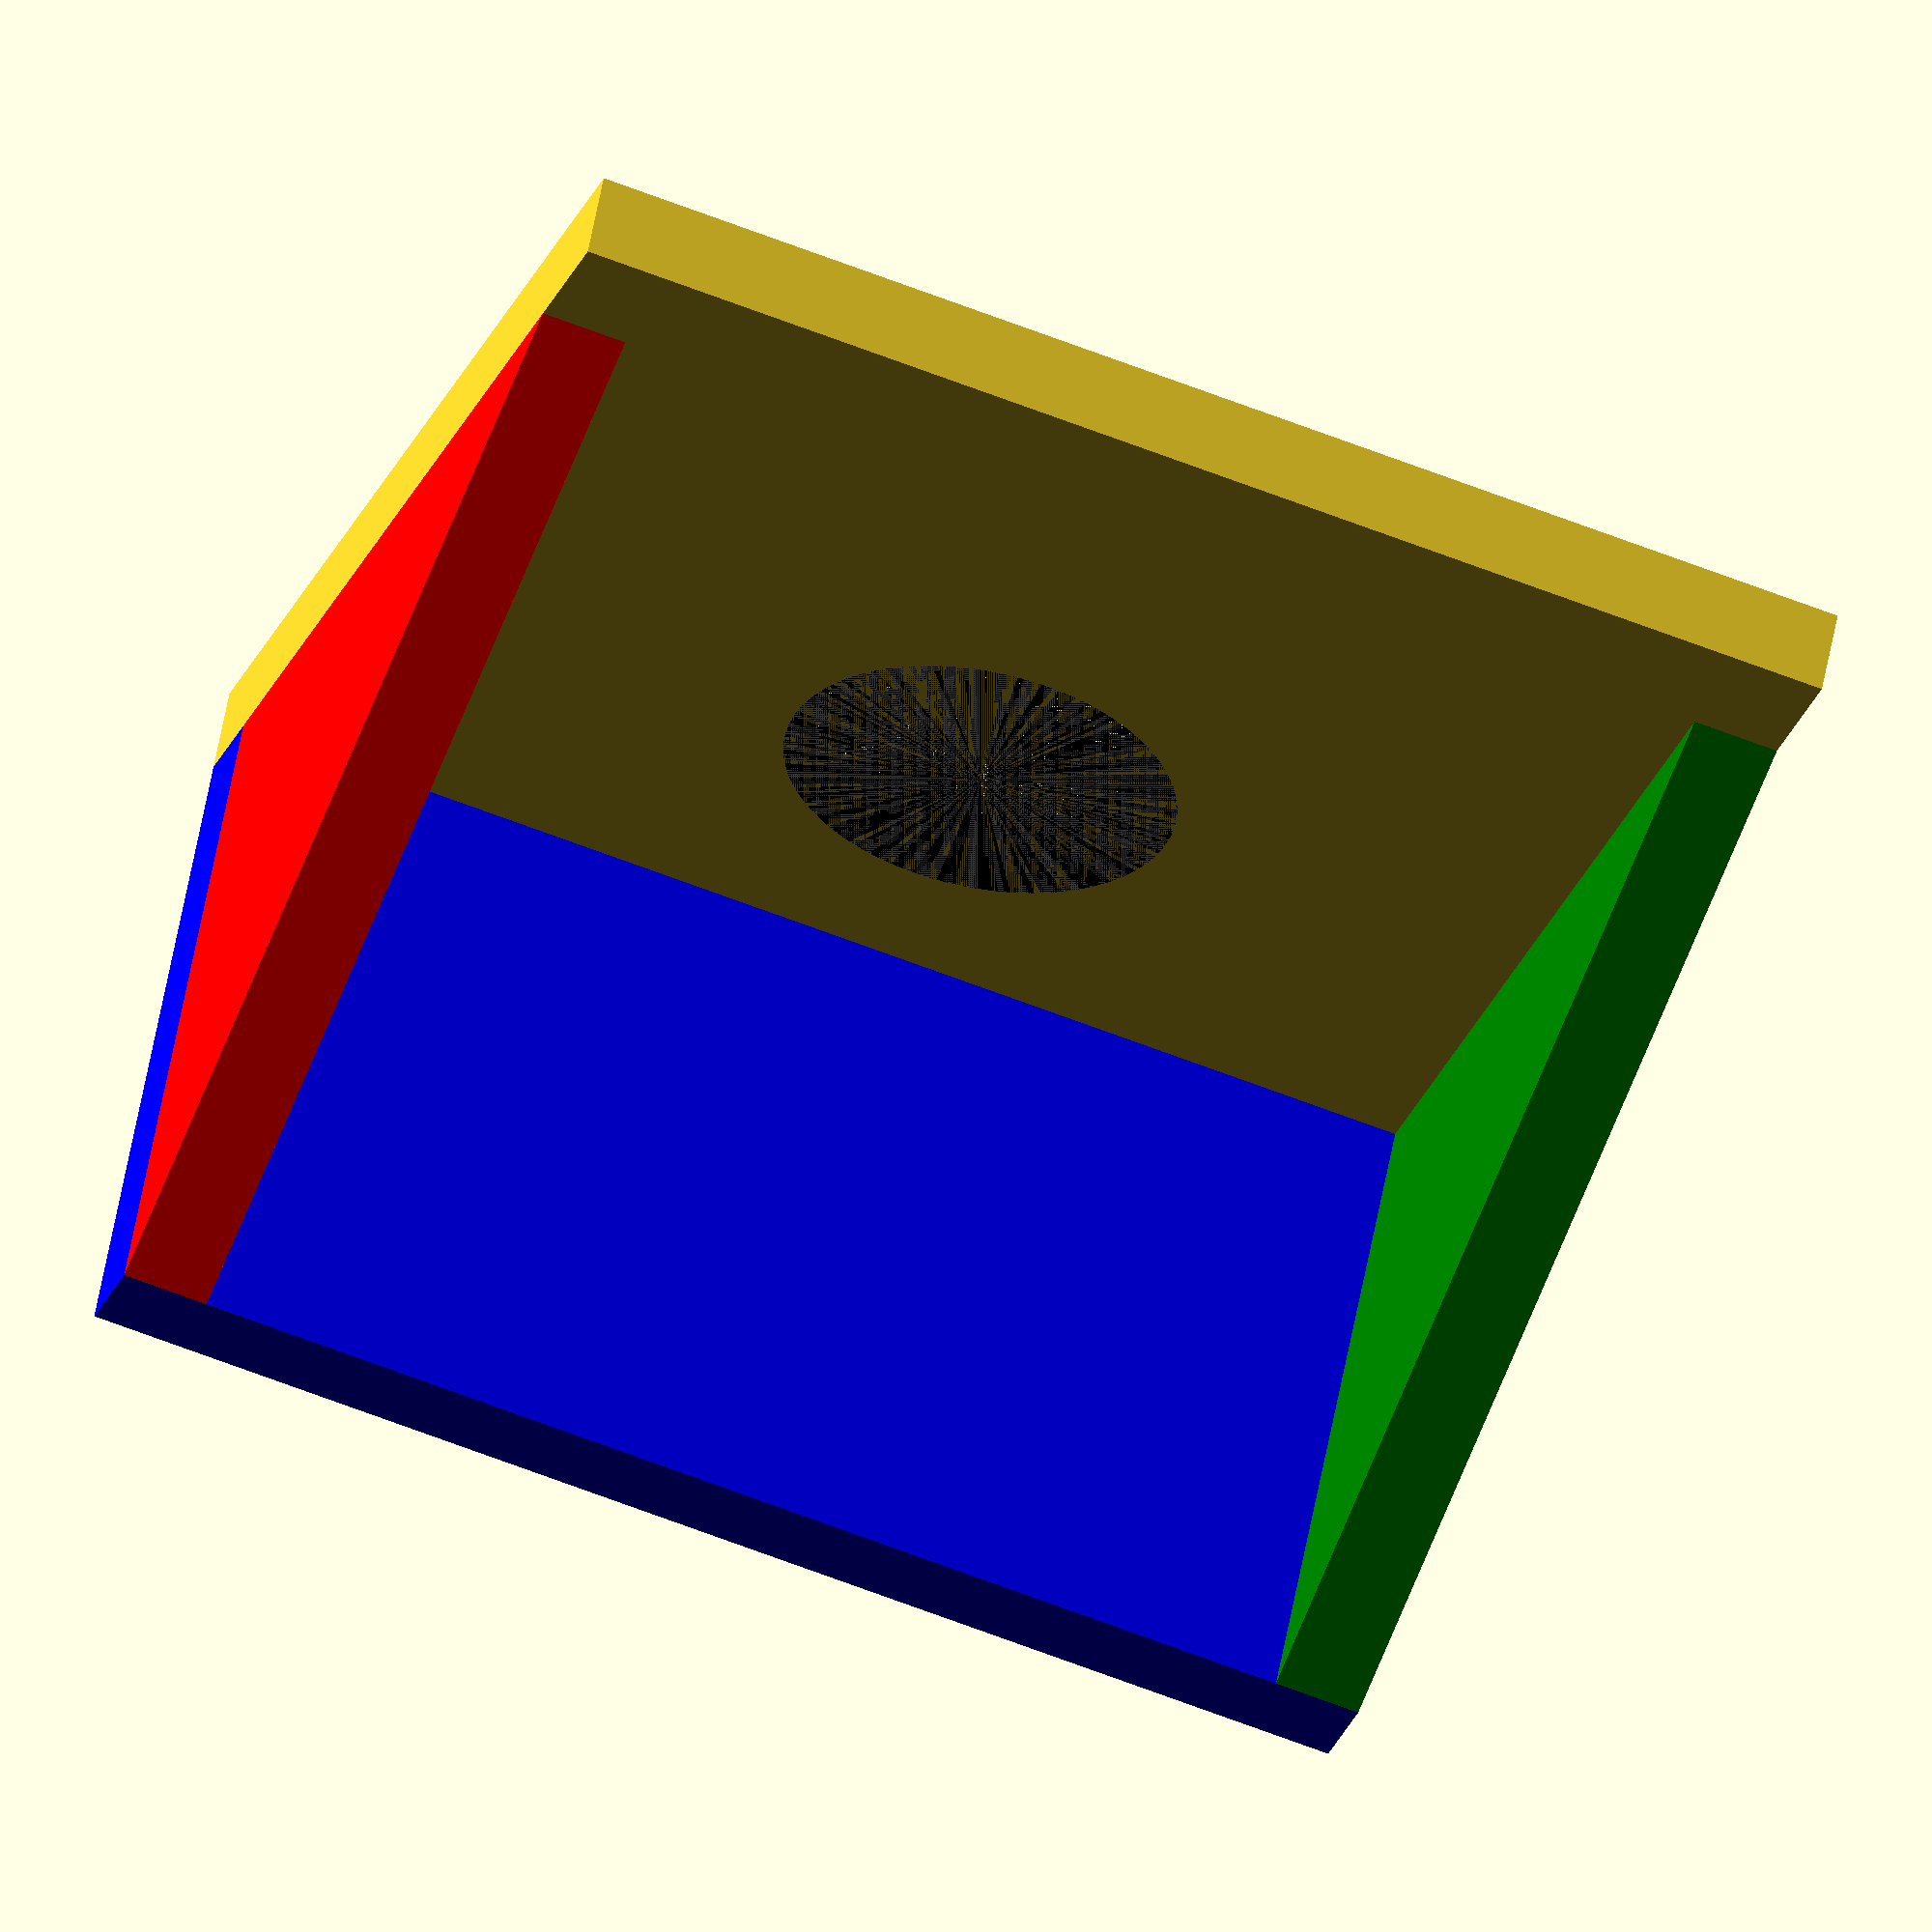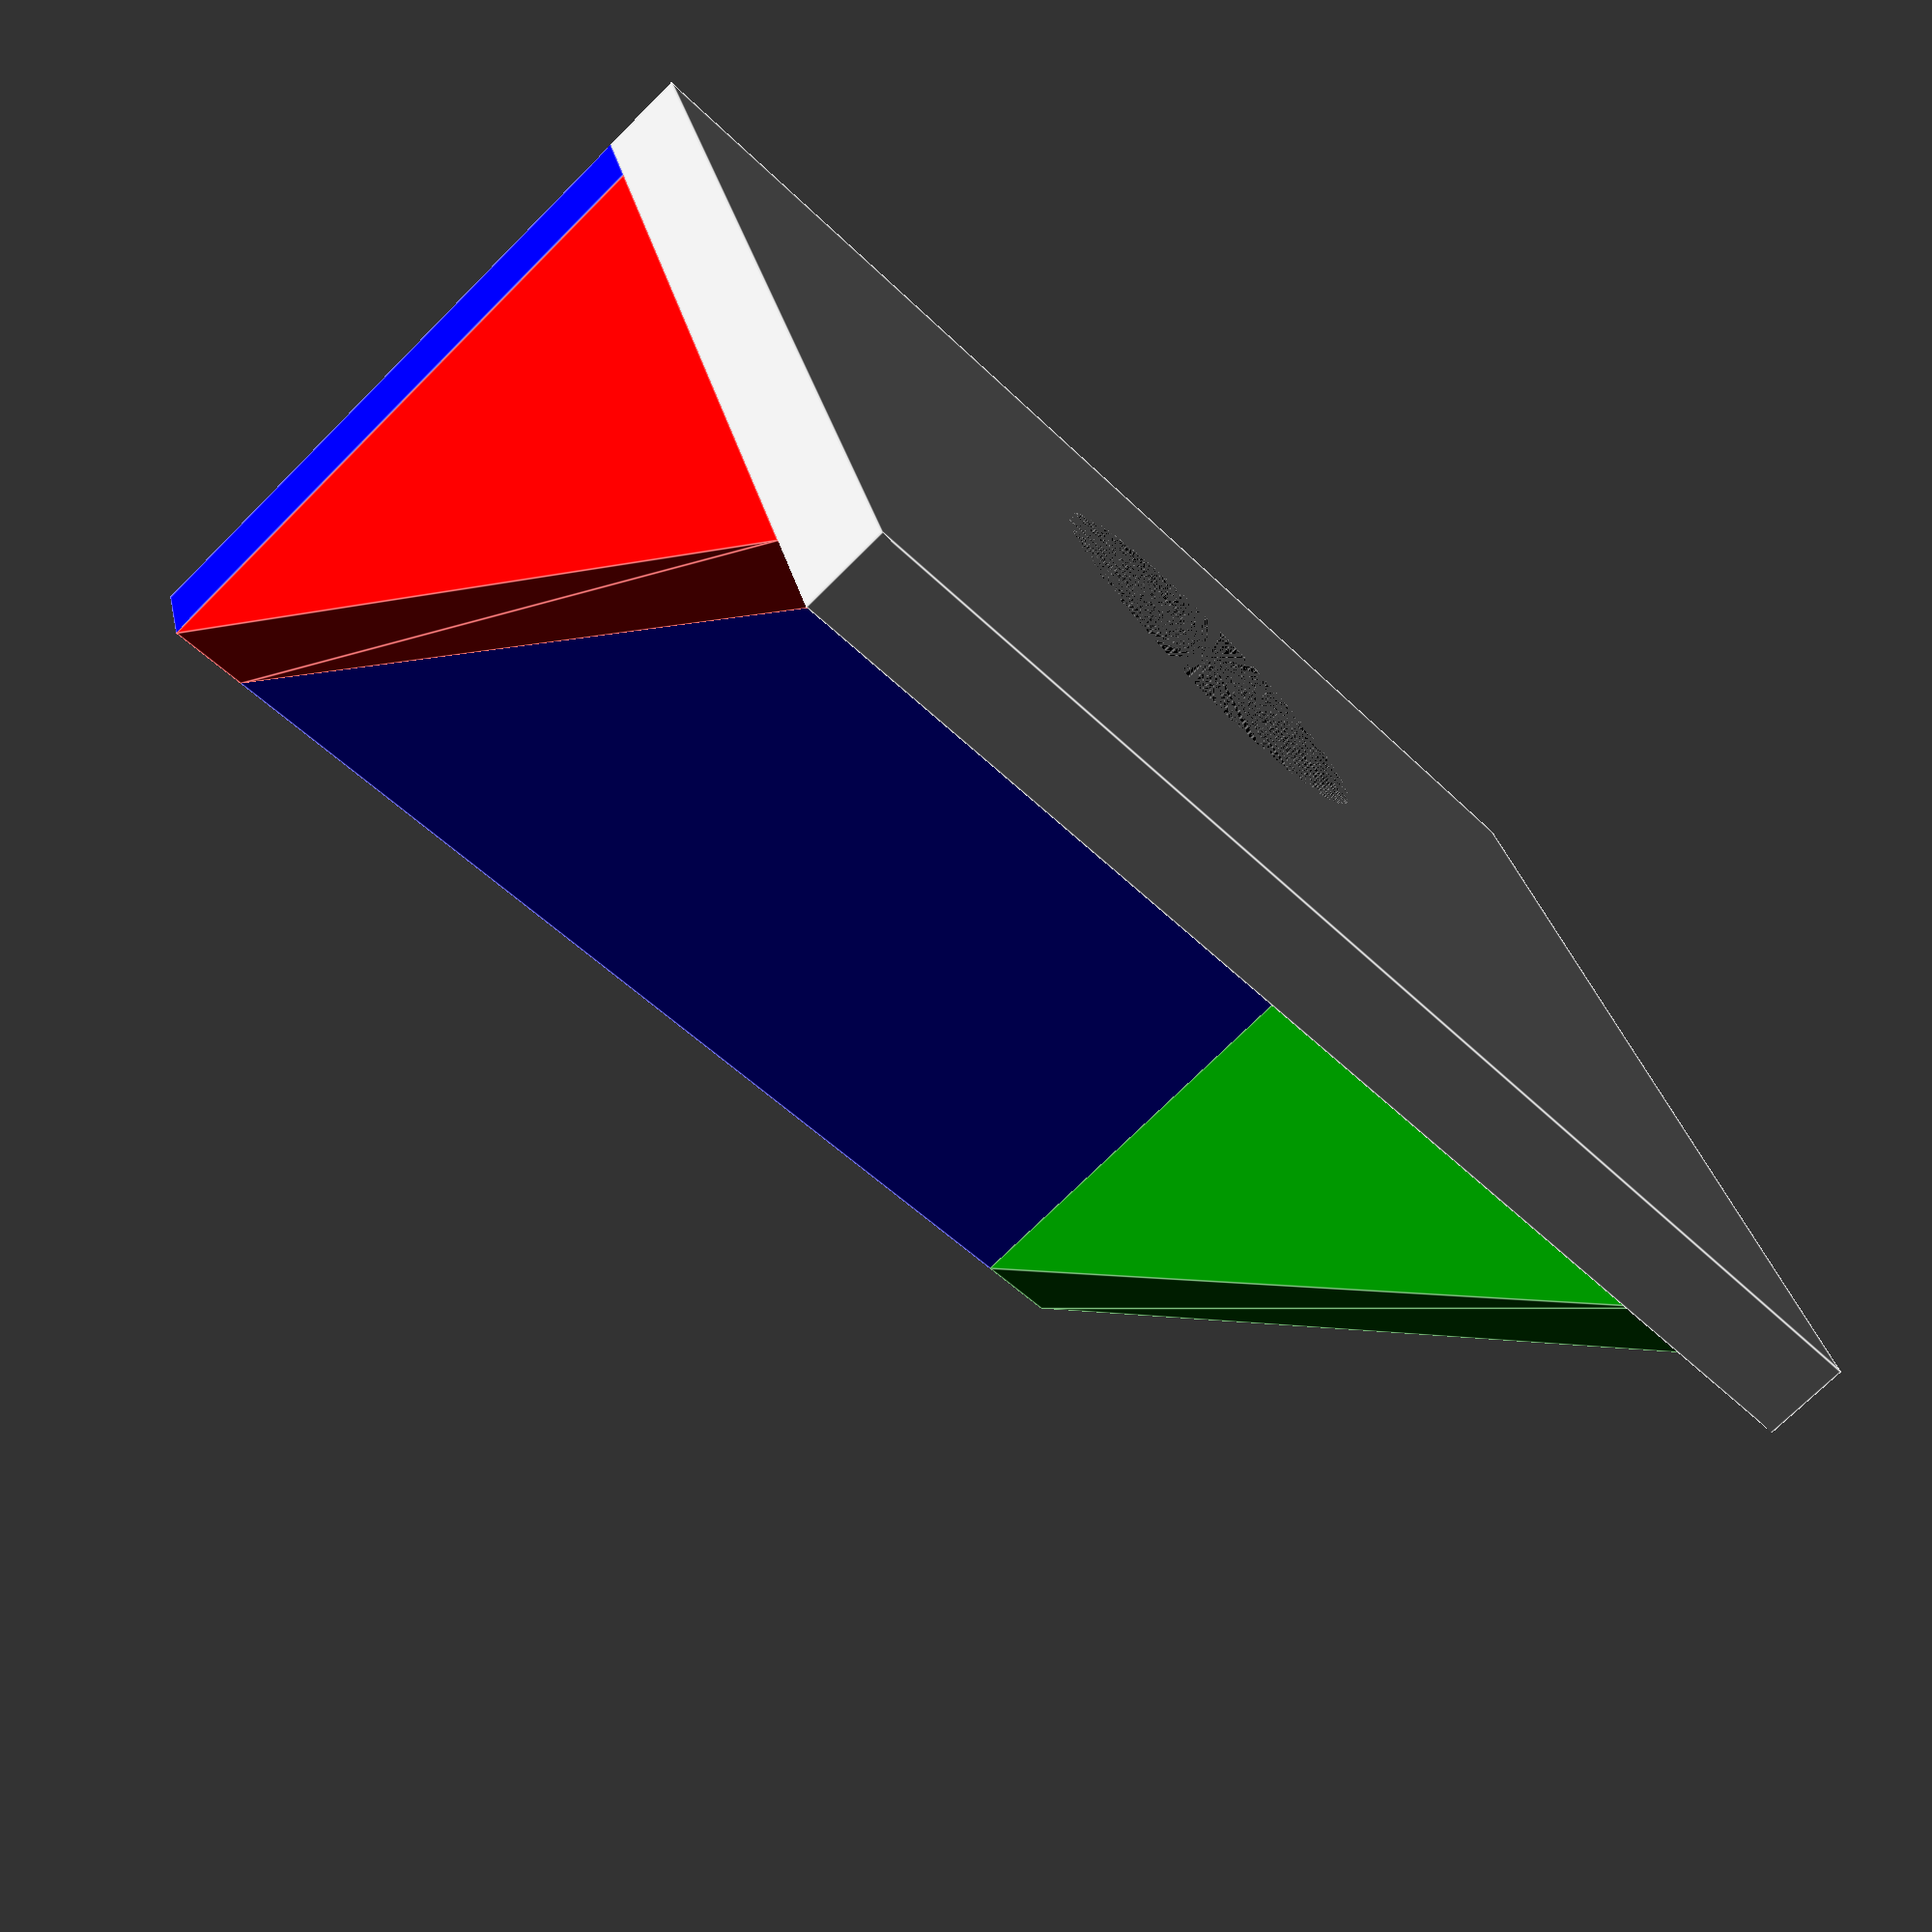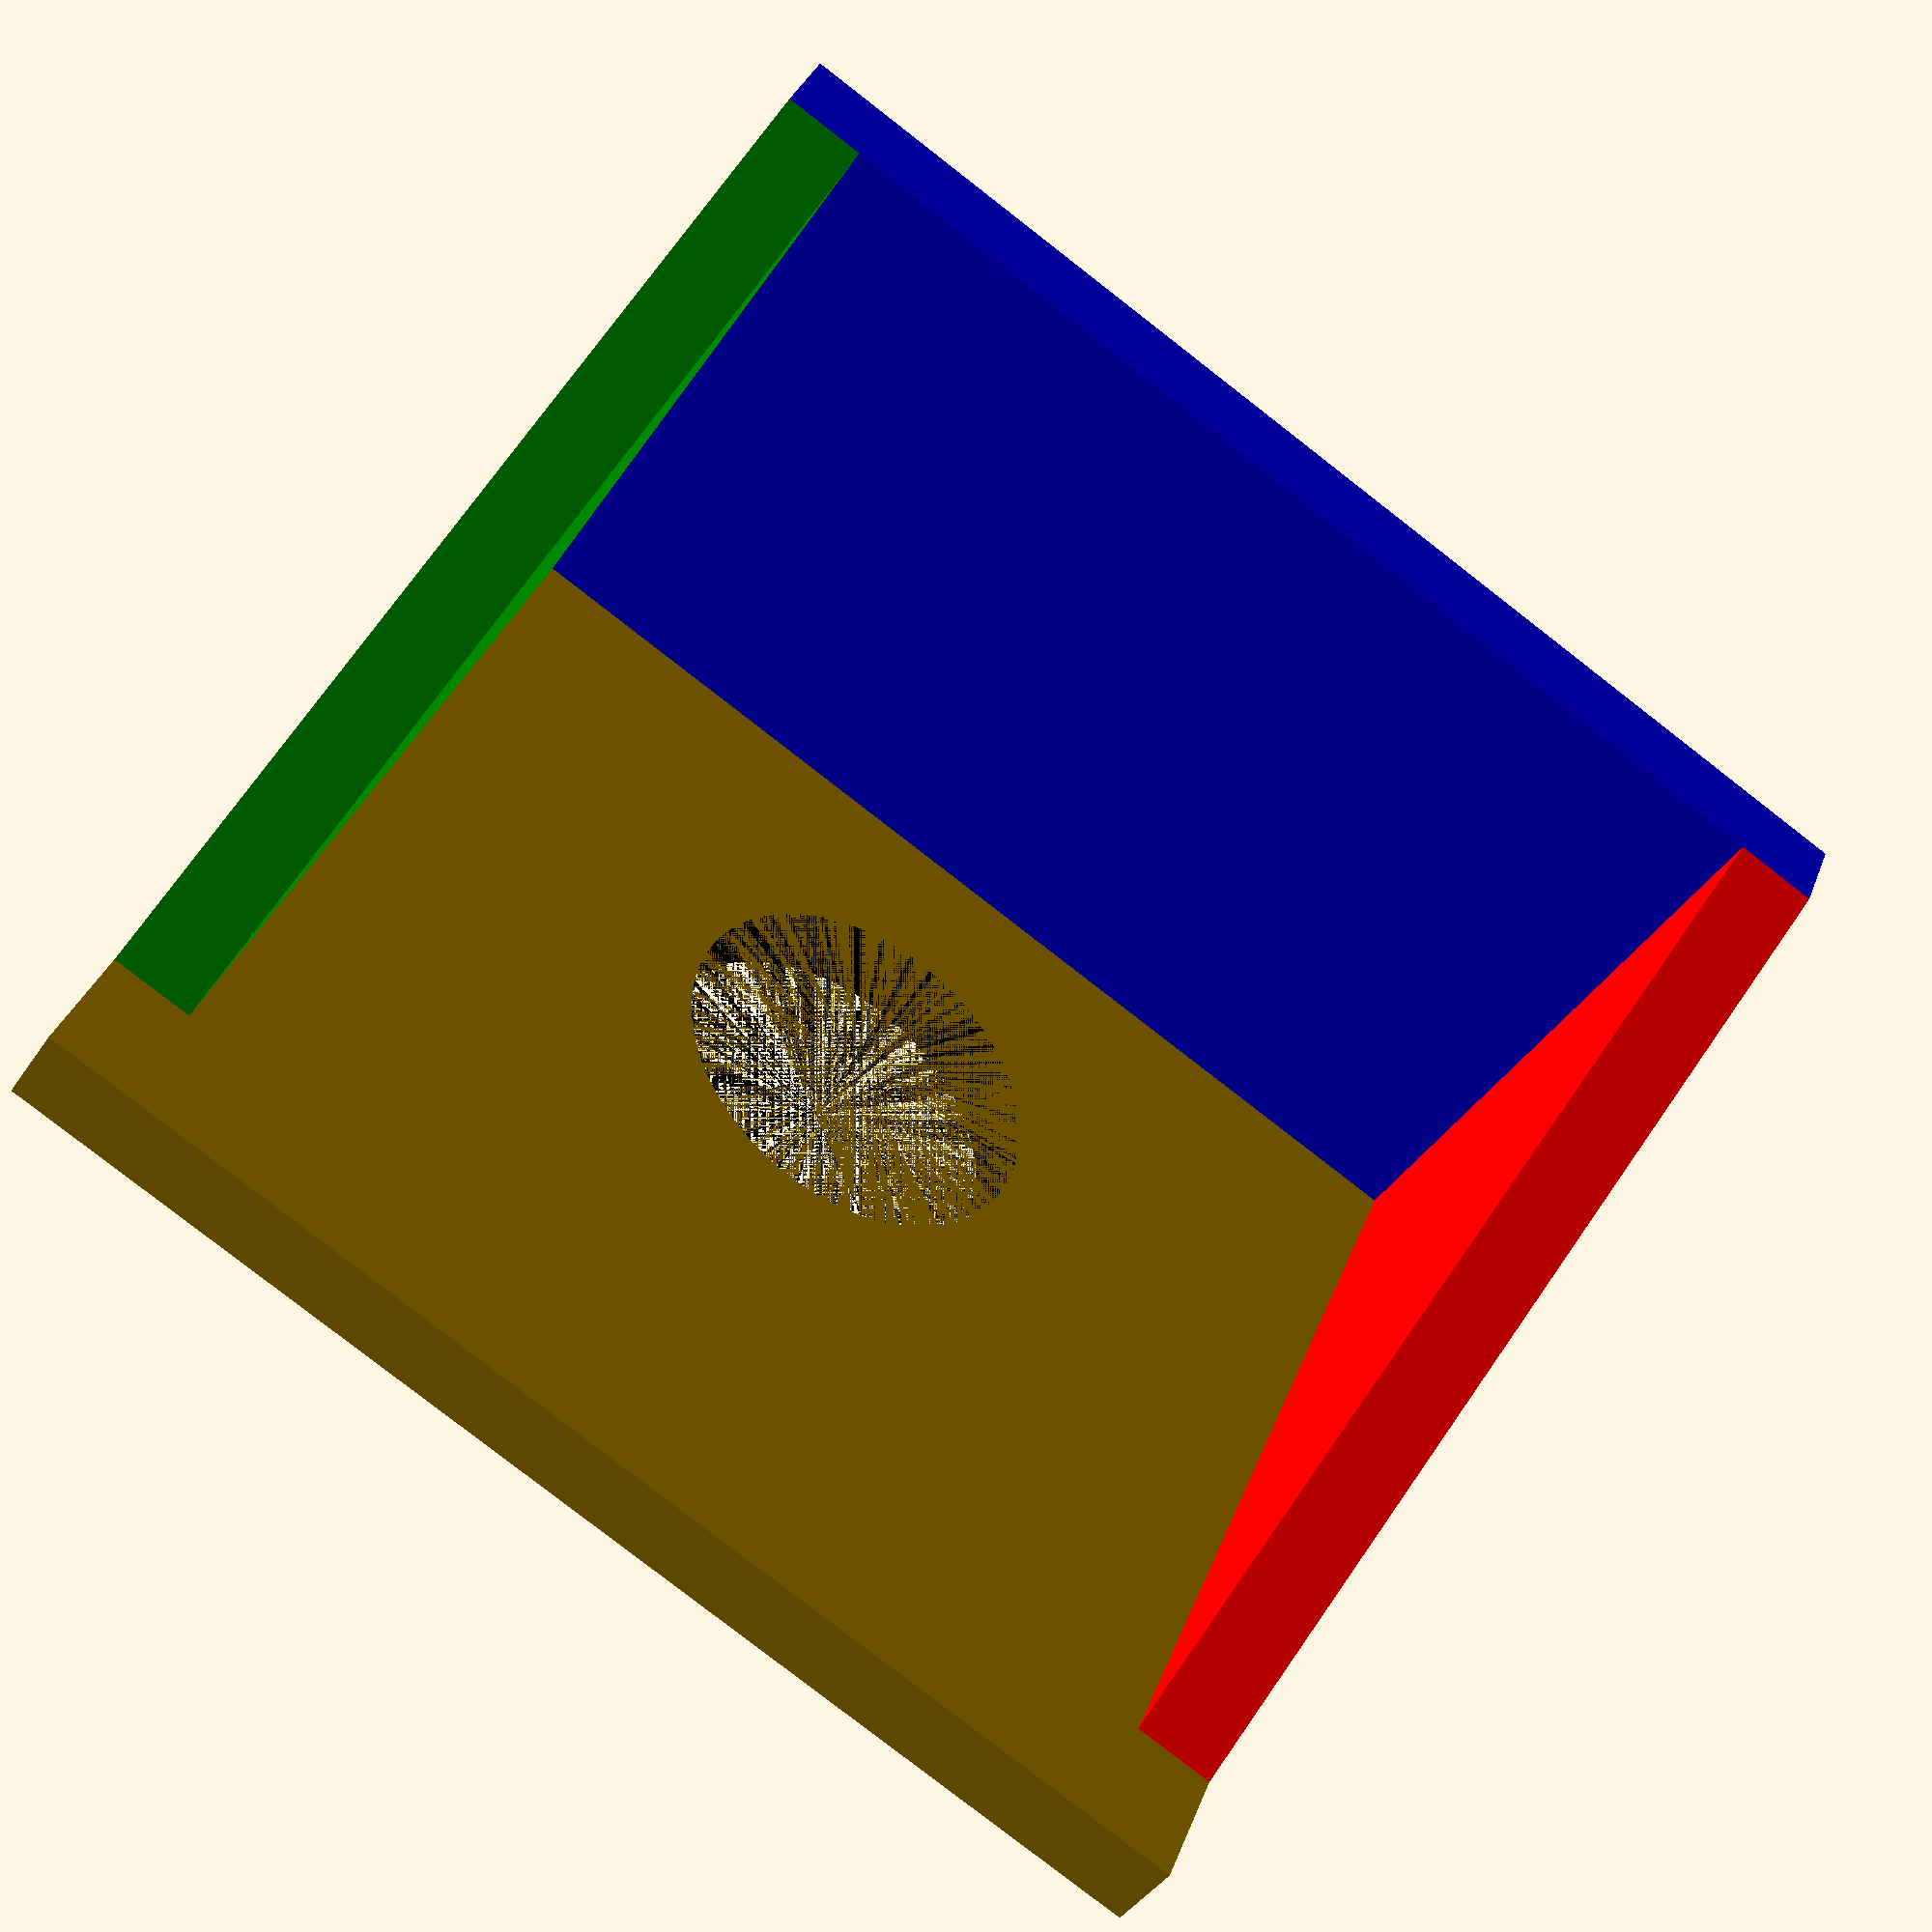
<openscad>
// Solar Shade for the PIR sensor
// We want to protect the PIR sensor from 10am to 2pm - Local solar time
// At 10am the sun should be 30 degrees from vertical
// So, our solar shade should be atan(30/40) or 37 degrees - good enough


difference() {
    translate([-15,-10,0]) cube([30,25,2]);                                     // This is the backplane of the sun visor
    color ("Black") translate([0,5,0]) cylinder(h=2,r=4.5, $fn=200);             // This is the hole in the center
};
translate([-15,13,2]) color("Blue") cube([30,2,15]);                         // This is the top of the visor

module prism(l, w, h){
       polyhedron(
               points=[[0,0,0], [l,0,0], [l,w,0], [0,w,0], [0,w,h], [l,w,h]],
               faces=[[0,1,2,3],[5,4,3,2],[0,4,5,1],[0,3,4],[5,2,1]]
               );

       }
   
 color("Red") translate([13,-7,2]) prism(2, 20, 15);

 color ("Green") translate([-15,-7,2]) prism(2, 20, 15);
</openscad>
<views>
elev=303.2 azim=200.0 roll=10.3 proj=o view=wireframe
elev=72.4 azim=17.0 roll=135.0 proj=p view=edges
elev=222.7 azim=202.4 roll=211.3 proj=p view=solid
</views>
